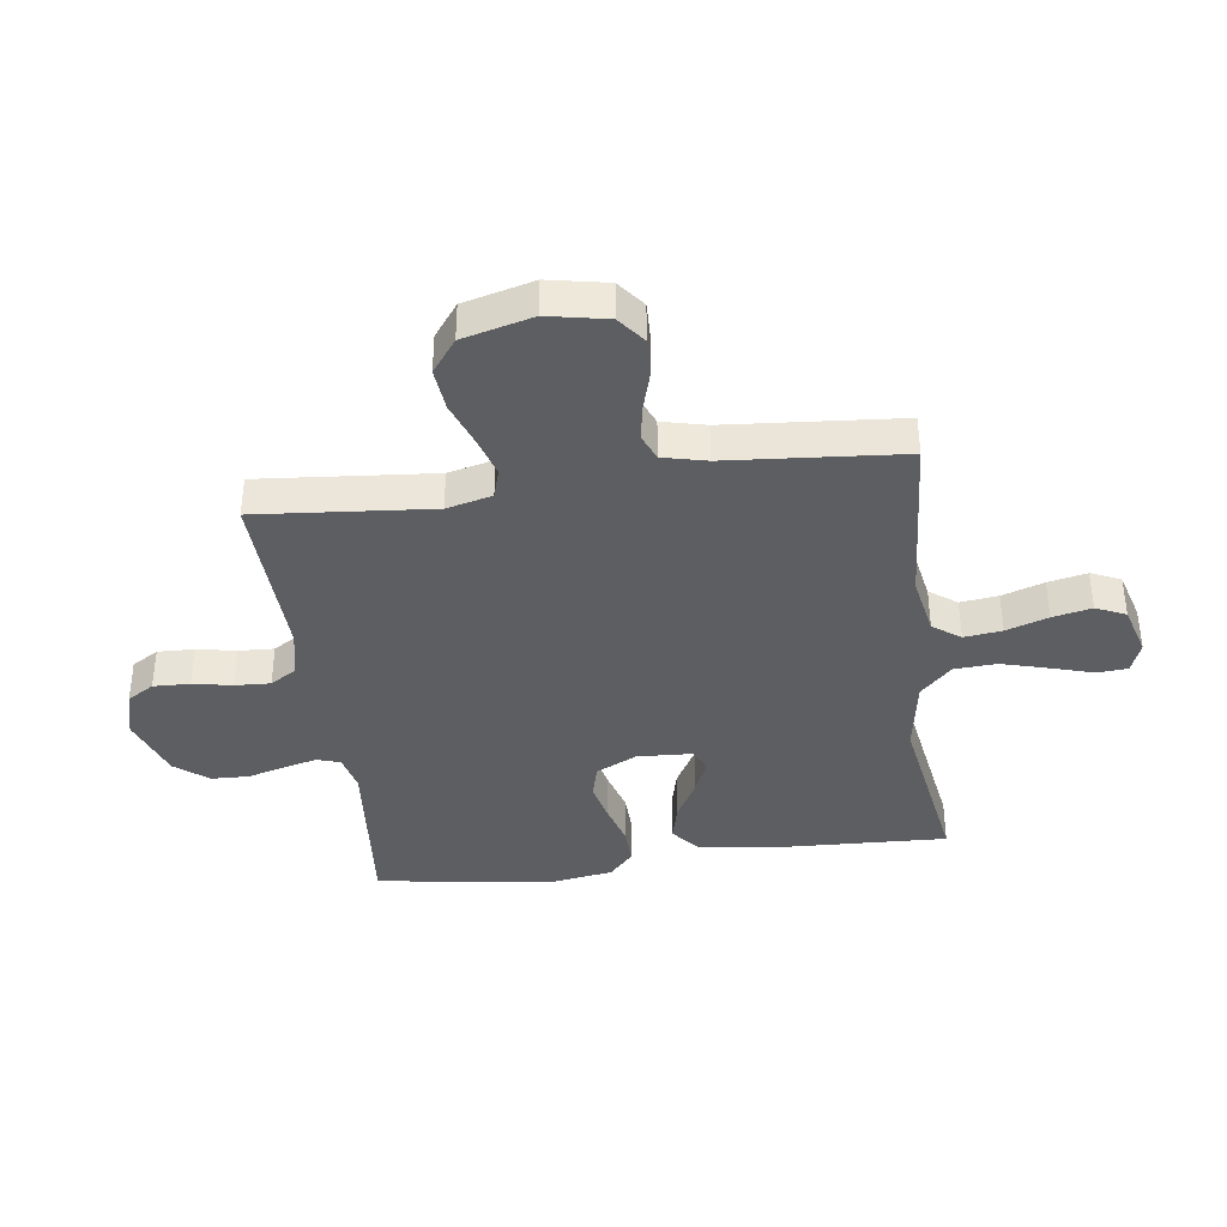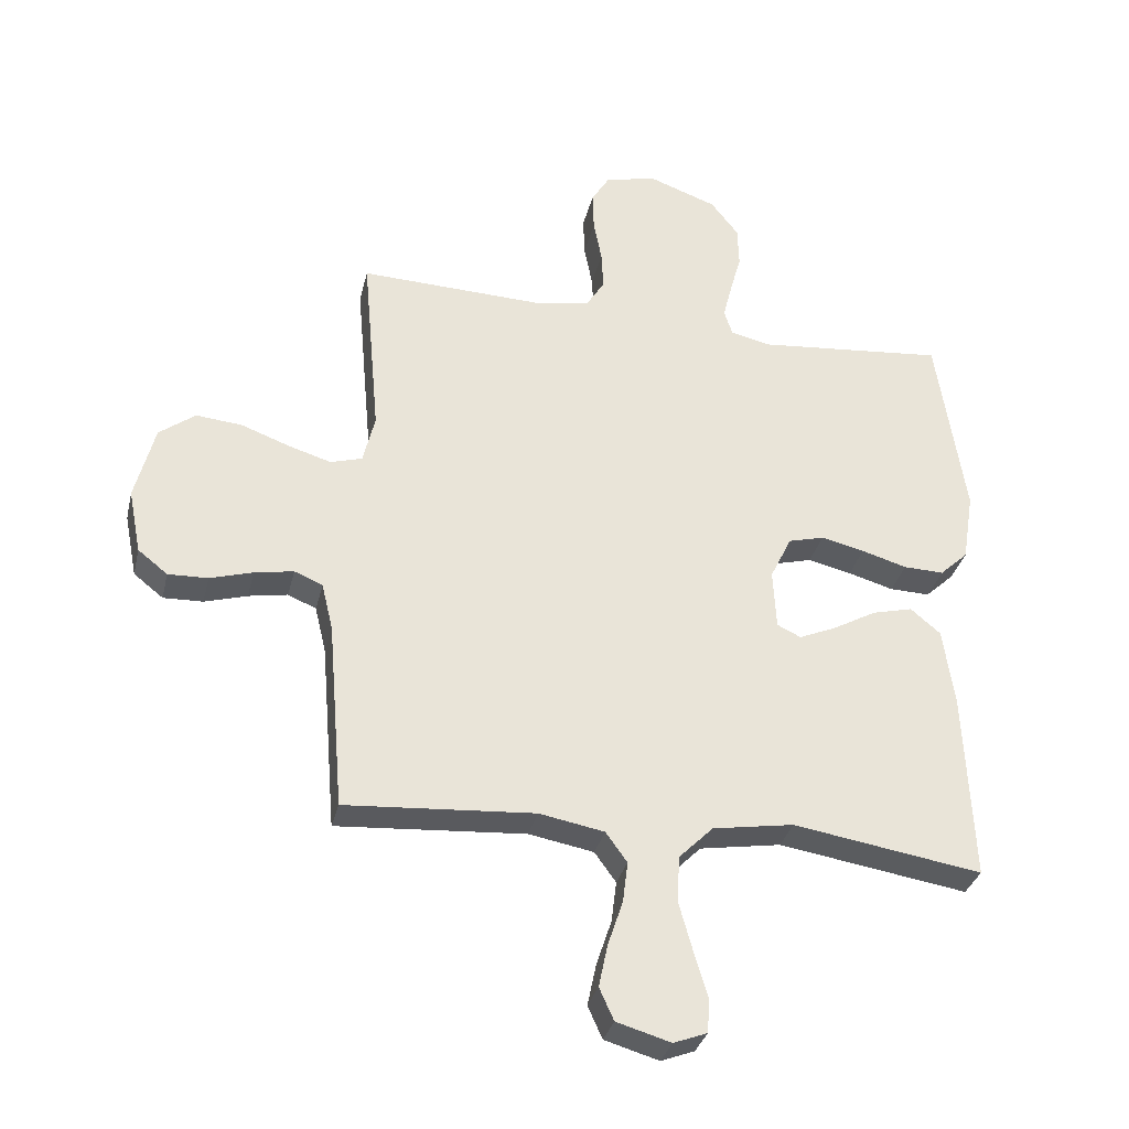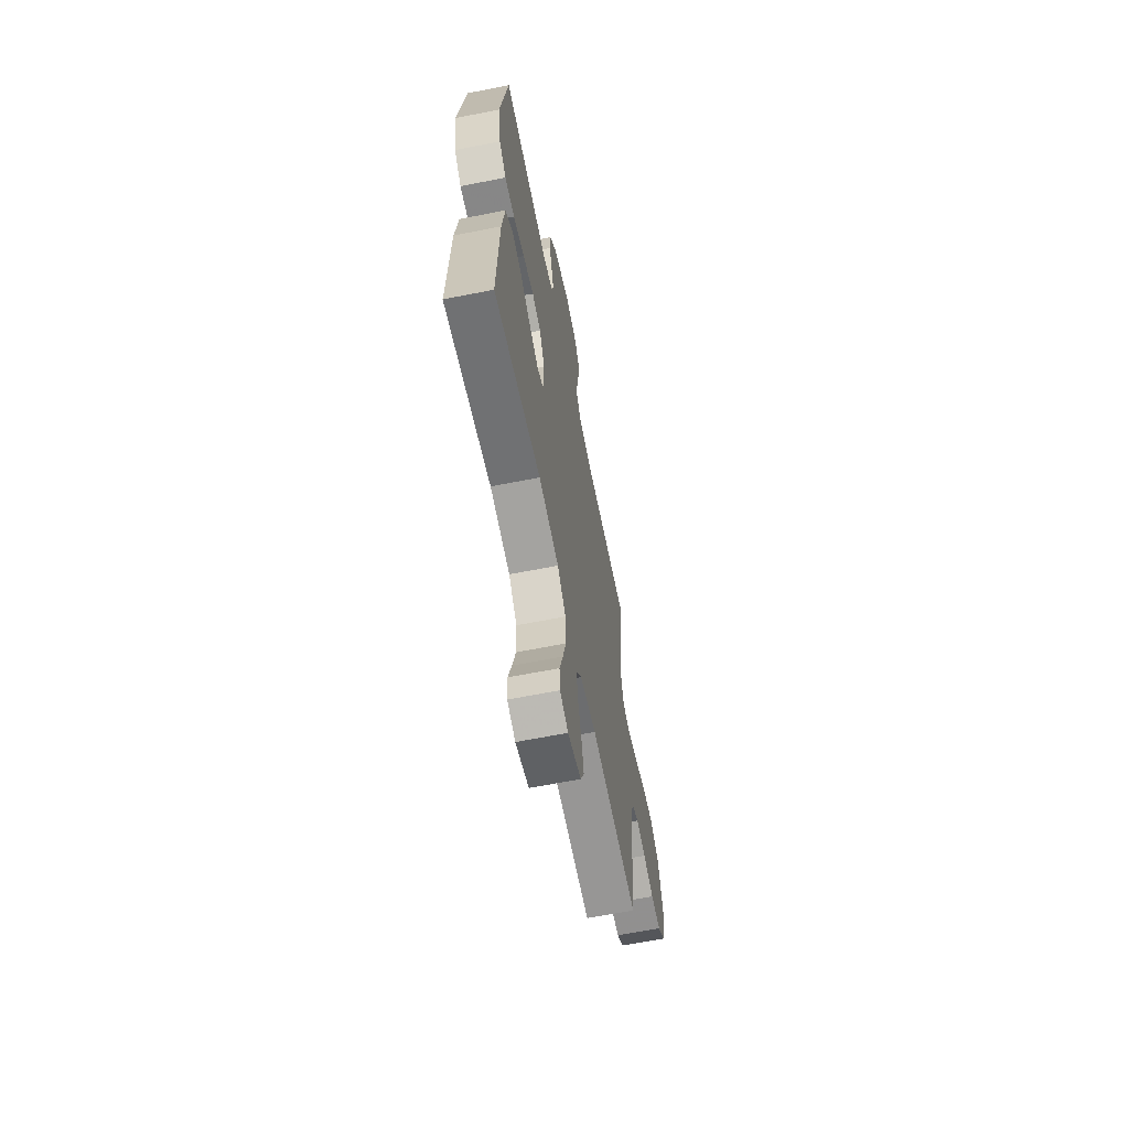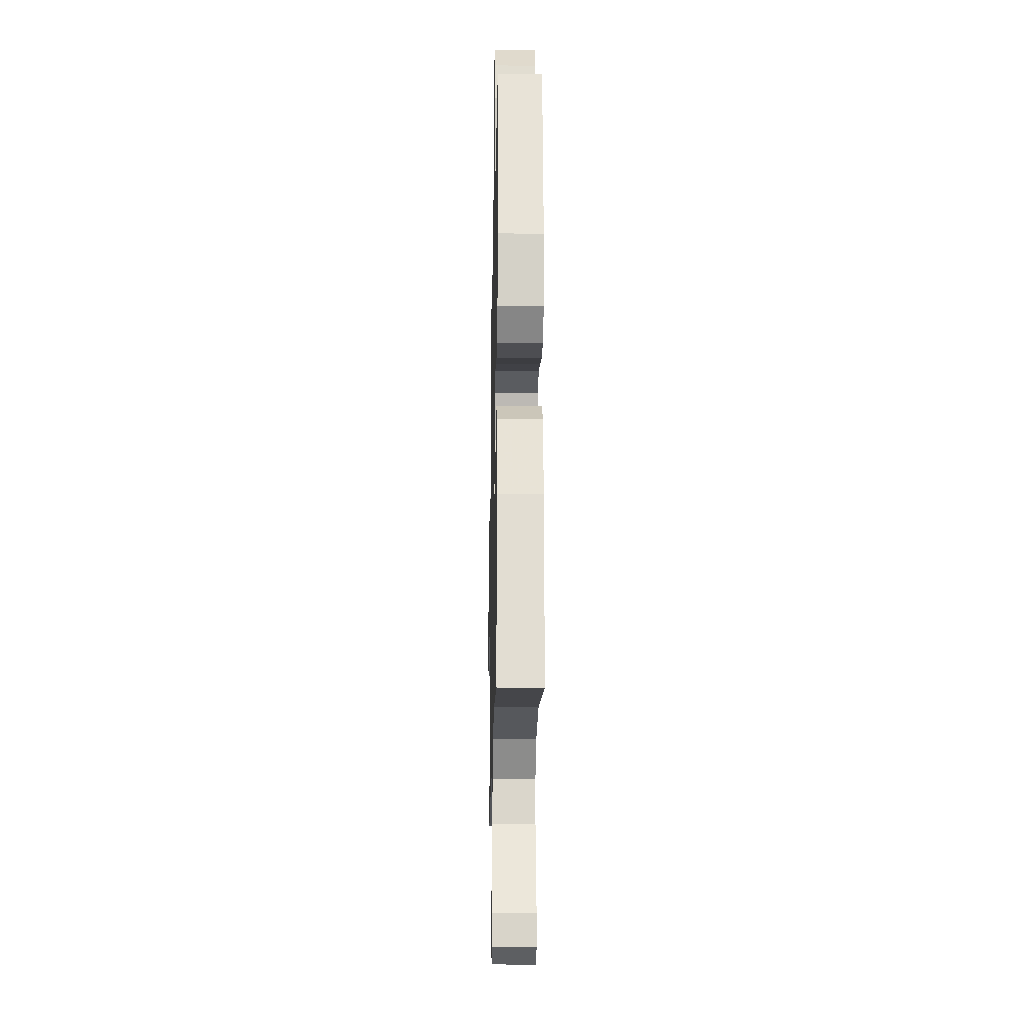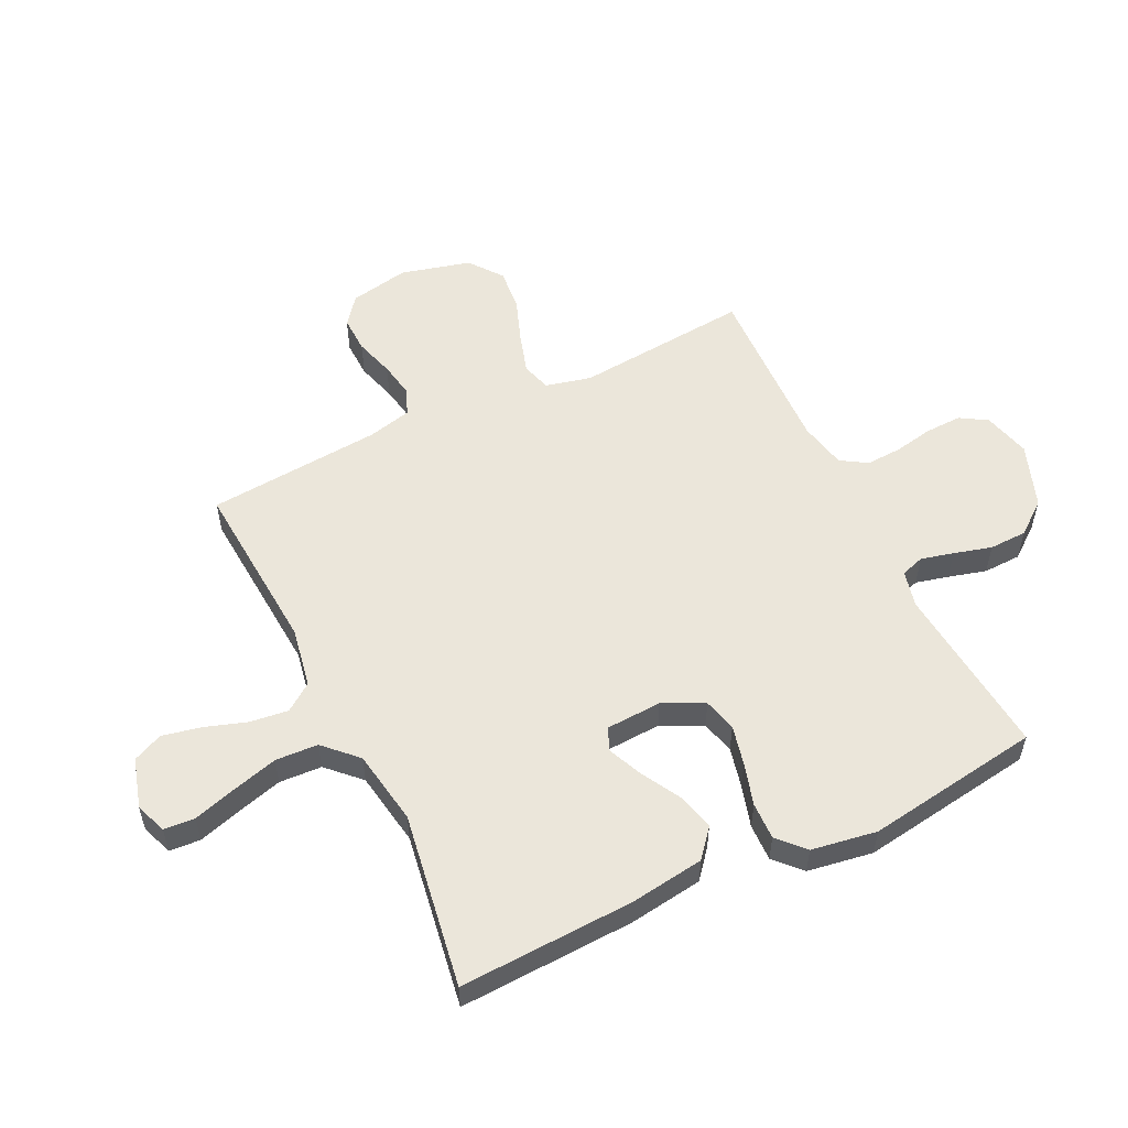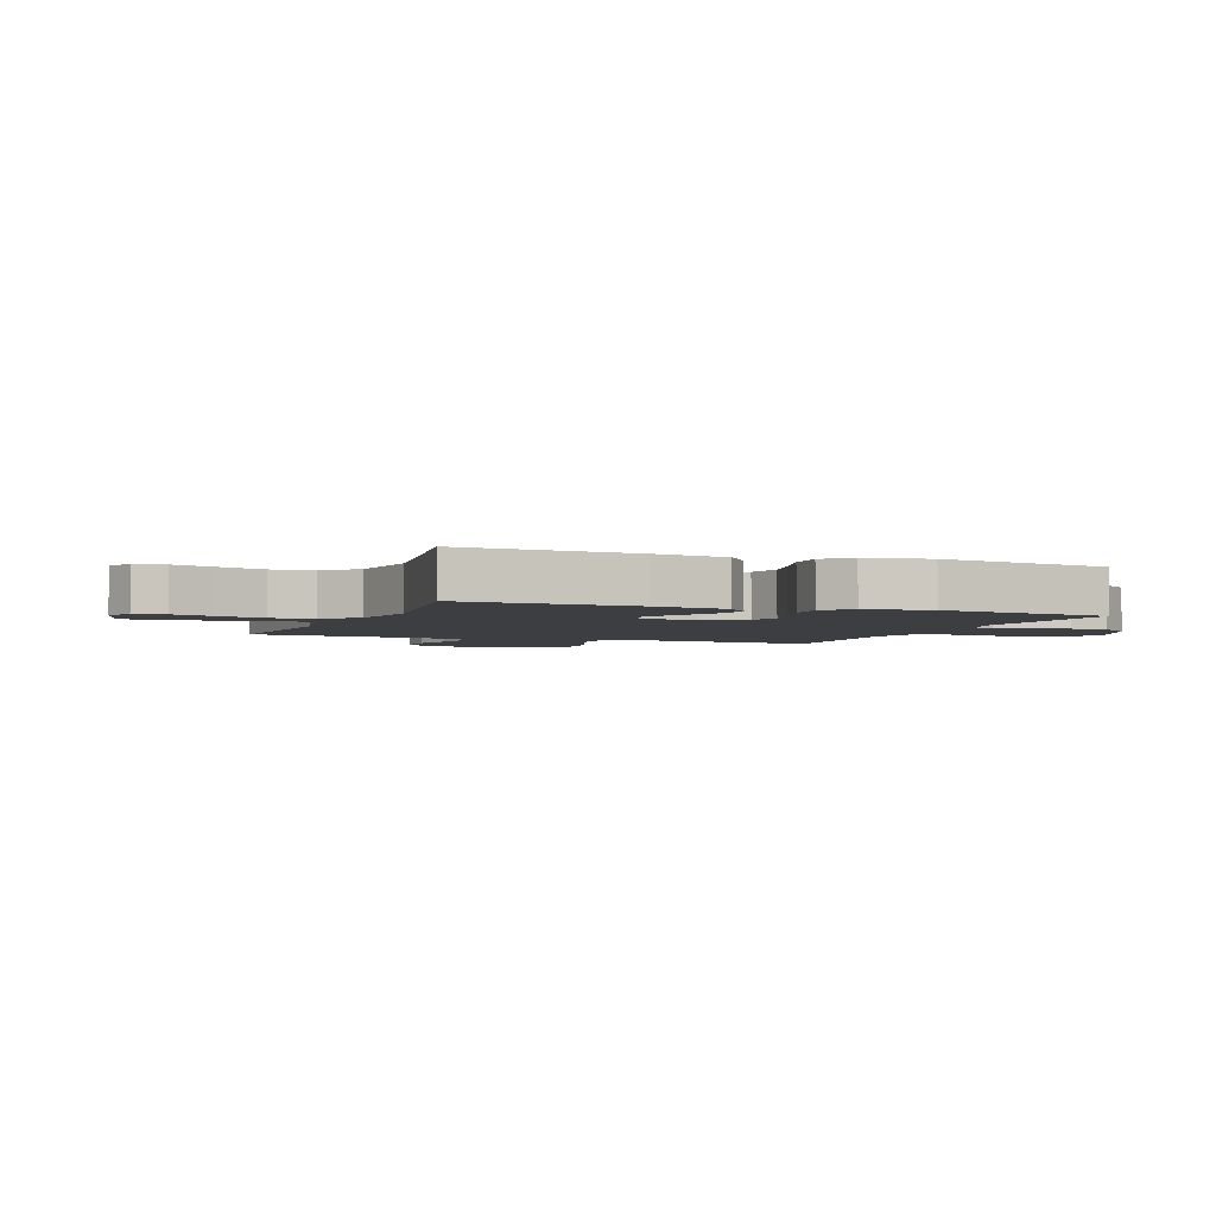
<metadata>
{"format":"obj","ext":"obj","renderer":"f3d","projection":"perspective","resolution":1024,"background":"white","views":[{"elev":-38.6,"azim":97.7,"up":"+Y"},{"elev":-32.7,"azim":166.9,"up":"+Z"},{"elev":-64.0,"azim":-78.7,"up":"+Z"},{"elev":-19.0,"azim":-91.1,"up":"+Z"},{"elev":54.9,"azim":-115.9,"up":"+Y"},{"elev":-3.2,"azim":-111.5,"up":"+Y"}]}
</metadata>
<code>
v 0.5 0.07 0.5
v 0.473 0.07 0.2
v 0.492 0.07 0.122
v 0.542 0.07 0.107
v 0.611 0.07 0.128
v 0.687 0.07 0.156
v 0.76 0.07 0.163
v 0.817 0.07 0.12
v 0.848 0.07 0
v 0.828 0.07 -0.102
v 0.781 0.07 -0.139
v 0.718 0.07 -0.137
v 0.65 0.07 -0.117
v 0.588 0.07 -0.106
v 0.543 0.07 -0.125
v 0.525 0.07 -0.2
v 0.5 0.07 -0.5
v 0.2 0.07 -0.479
v 0.097 0.07 -0.498
v 0.063 0.07 -0.545
v 0.071 0.07 -0.61
v 0.095 0.07 -0.682
v 0.109 0.07 -0.749
v 0.086 0.07 -0.8
v 0 0.07 -0.825
v -0.053 0.07 -0.805
v -0.057 0.07 -0.752
v -0.035 0.07 -0.679
v -0.013 0.07 -0.6
v -0.017 0.07 -0.527
v -0.071 0.07 -0.473
v -0.2 0.07 -0.452
v -0.5 0.07 -0.5
v -0.487 0.07 -0.2
v -0.469 0.07 -0.073
v -0.421 0.07 -0.033
v -0.357 0.07 -0.049
v -0.289 0.07 -0.087
v -0.229 0.07 -0.113
v -0.191 0.07 -0.095
v -0.186 0.07 0
v -0.22 0.07 0.07
v -0.277 0.07 0.085
v -0.346 0.07 0.069
v -0.418 0.07 0.048
v -0.482 0.07 0.046
v -0.527 0.07 0.088
v -0.545 0.07 0.2
v -0.5 0.07 0.5
v -0.2 0.07 0.472
v -0.137 0.07 0.487
v -0.124 0.07 0.527
v -0.138 0.07 0.583
v -0.156 0.07 0.648
v -0.154 0.07 0.713
v -0.11 0.07 0.769
v 0 0.07 0.809
v 0.081 0.07 0.788
v 0.109 0.07 0.742
v 0.107 0.07 0.679
v 0.094 0.07 0.612
v 0.091 0.07 0.551
v 0.119 0.07 0.506
v 0.2 0.07 0.489
v 0.5 0 0.5
v 0.473 0 0.2
v 0.492 0 0.122
v 0.542 0 0.107
v 0.611 0 0.128
v 0.687 0 0.156
v 0.76 0 0.163
v 0.817 0 0.12
v 0.848 0 0
v 0.828 0 -0.102
v 0.781 0 -0.139
v 0.718 0 -0.137
v 0.65 0 -0.117
v 0.588 0 -0.106
v 0.543 0 -0.125
v 0.525 0 -0.2
v 0.5 0 -0.5
v 0.2 0 -0.479
v 0.097 0 -0.498
v 0.063 0 -0.545
v 0.071 0 -0.61
v 0.095 0 -0.682
v 0.109 0 -0.749
v 0.086 0 -0.8
v 0 0 -0.825
v -0.053 0 -0.805
v -0.057 0 -0.752
v -0.035 0 -0.679
v -0.013 0 -0.6
v -0.017 0 -0.527
v -0.071 0 -0.473
v -0.2 0 -0.452
v -0.5 0 -0.5
v -0.487 0 -0.2
v -0.469 0 -0.073
v -0.421 0 -0.033
v -0.357 0 -0.049
v -0.289 0 -0.087
v -0.229 0 -0.113
v -0.191 0 -0.095
v -0.186 0 0
v -0.22 0 0.07
v -0.277 0 0.085
v -0.346 0 0.069
v -0.418 0 0.048
v -0.482 0 0.046
v -0.527 0 0.088
v -0.545 0 0.2
v -0.5 0 0.5
v -0.2 0 0.472
v -0.137 0 0.487
v -0.124 0 0.527
v -0.138 0 0.583
v -0.156 0 0.648
v -0.154 0 0.713
v -0.11 0 0.769
v 0 0 0.809
v 0.081 0 0.788
v 0.109 0 0.742
v 0.107 0 0.679
v 0.094 0 0.612
v 0.091 0 0.551
v 0.119 0 0.506
v 0.2 0 0.489
f 59 60 61
f 58 59 61
f 57 58 61
f 56 57 61
f 55 56 61
f 54 55 61
f 53 54 61
f 52 53 61 62
f 51 52 62 63
f 48 49 50
f 47 48 50
f 46 47 50
f 45 46 50
f 44 45 50
f 51 63 64
f 50 51 64
f 44 50 64
f 43 44 64
f 36 37 38
f 35 36 38
f 34 35 38
f 33 34 38
f 32 33 38
f 31 32 38 39
f 30 31 39 40
f 26 27 28
f 25 26 28
f 24 25 28
f 23 24 28
f 22 23 28
f 21 22 28
f 20 21 28 29
f 19 20 29 30
f 16 17 18
f 15 16 18 19
f 11 12 13
f 10 11 13
f 9 10 13
f 8 9 13
f 7 8 13
f 6 7 13
f 5 6 13
f 4 5 13 14
f 3 4 14 15
f 64 1 2
f 43 64 2
f 42 43 2
f 30 40 41
f 19 30 41
f 15 19 41
f 3 15 41
f 2 3 41
f 2 41 42
f 125 124 123
f 125 123 122
f 125 122 121
f 125 121 120
f 125 120 119
f 125 119 118
f 125 118 117
f 126 125 117 116
f 127 126 116 115
f 114 113 112
f 114 112 111
f 114 111 110
f 114 110 109
f 114 109 108
f 128 127 115
f 128 115 114
f 128 114 108
f 128 108 107
f 102 101 100
f 102 100 99
f 102 99 98
f 102 98 97
f 102 97 96
f 103 102 96 95
f 104 103 95 94
f 92 91 90
f 92 90 89
f 92 89 88
f 92 88 87
f 92 87 86
f 92 86 85
f 93 92 85 84
f 94 93 84 83
f 82 81 80
f 83 82 80 79
f 77 76 75
f 77 75 74
f 77 74 73
f 77 73 72
f 77 72 71
f 77 71 70
f 77 70 69
f 78 77 69 68
f 79 78 68 67
f 66 65 128
f 66 128 107
f 66 107 106
f 105 104 94
f 105 94 83
f 105 83 79
f 105 79 67
f 105 67 66
f 106 105 66
f 1 65 66 2
f 2 66 67 3
f 3 67 68 4
f 4 68 69 5
f 5 69 70 6
f 6 70 71 7
f 7 71 72 8
f 8 72 73 9
f 9 73 74 10
f 10 74 75 11
f 11 75 76 12
f 12 76 77 13
f 13 77 78 14
f 14 78 79 15
f 15 79 80 16
f 16 80 81 17
f 17 81 82 18
f 18 82 83 19
f 19 83 84 20
f 20 84 85 21
f 21 85 86 22
f 22 86 87 23
f 23 87 88 24
f 24 88 89 25
f 25 89 90 26
f 26 90 91 27
f 27 91 92 28
f 28 92 93 29
f 29 93 94 30
f 30 94 95 31
f 31 95 96 32
f 32 96 97 33
f 33 97 98 34
f 34 98 99 35
f 35 99 100 36
f 36 100 101 37
f 37 101 102 38
f 38 102 103 39
f 39 103 104 40
f 40 104 105 41
f 41 105 106 42
f 42 106 107 43
f 43 107 108 44
f 44 108 109 45
f 45 109 110 46
f 46 110 111 47
f 47 111 112 48
f 48 112 113 49
f 49 113 114 50
f 50 114 115 51
f 51 115 116 52
f 52 116 117 53
f 53 117 118 54
f 54 118 119 55
f 55 119 120 56
f 56 120 121 57
f 57 121 122 58
f 58 122 123 59
f 59 123 124 60
f 60 124 125 61
f 61 125 126 62
f 62 126 127 63
f 63 127 128 64
f 64 128 65 1

</code>
